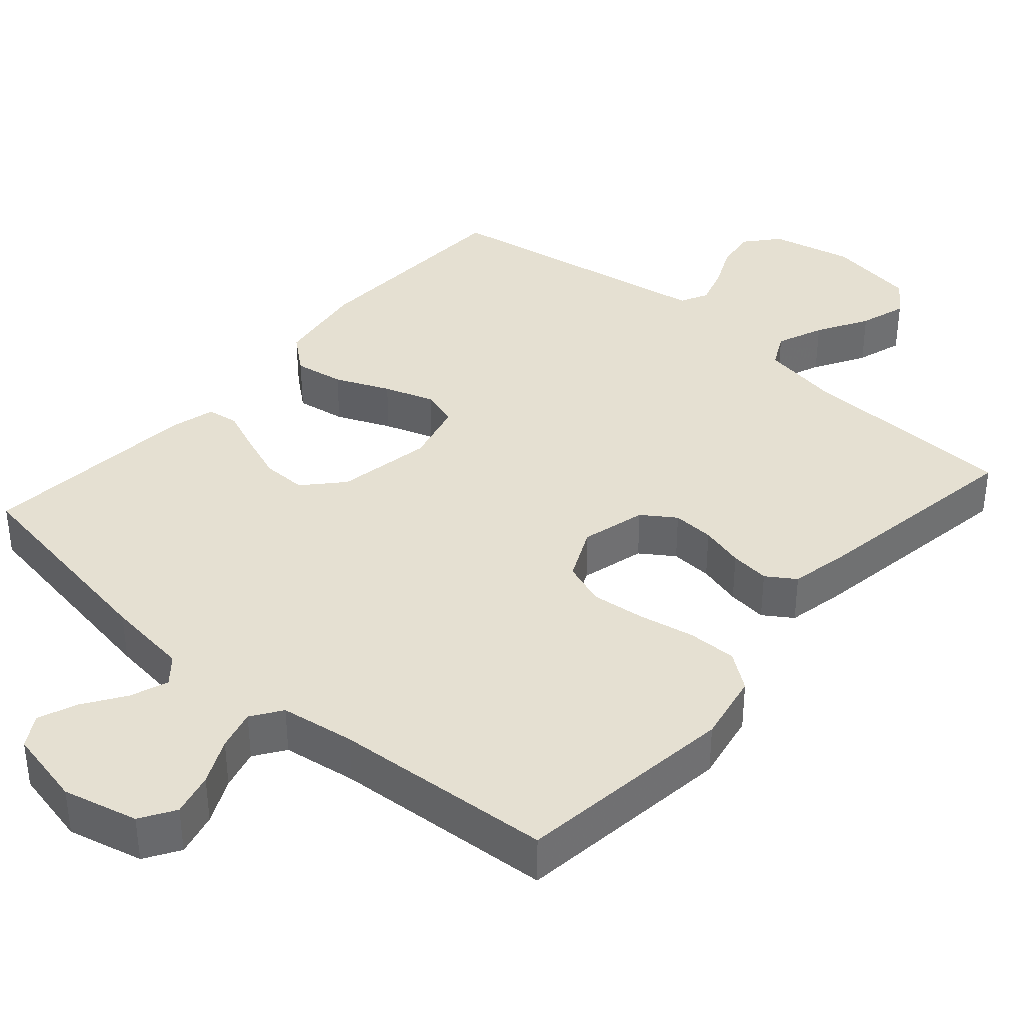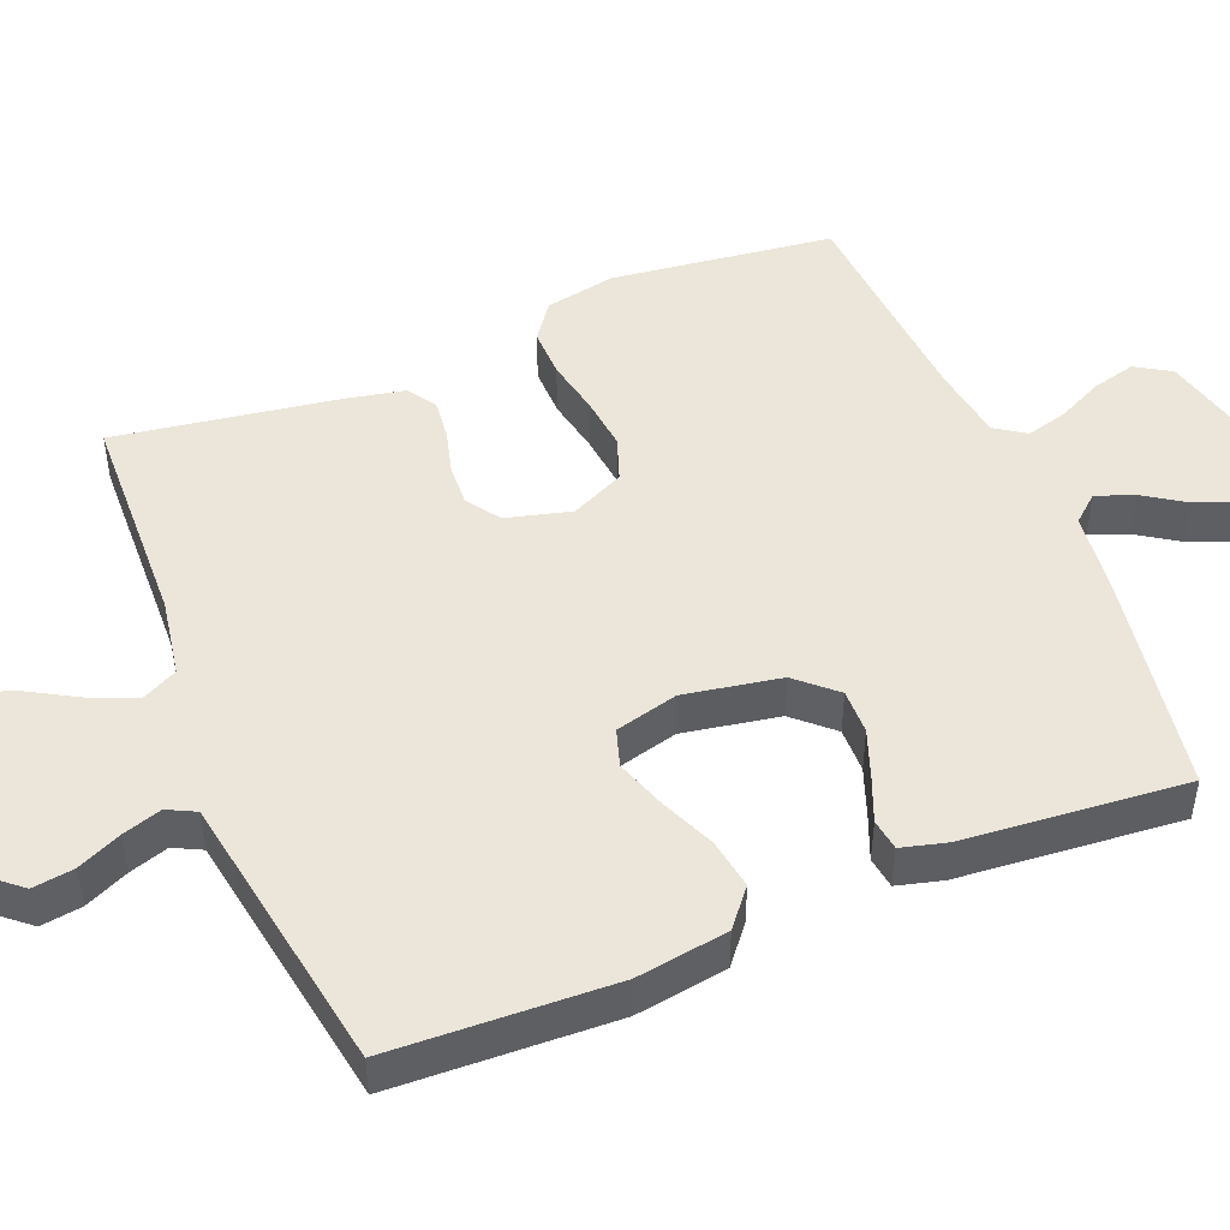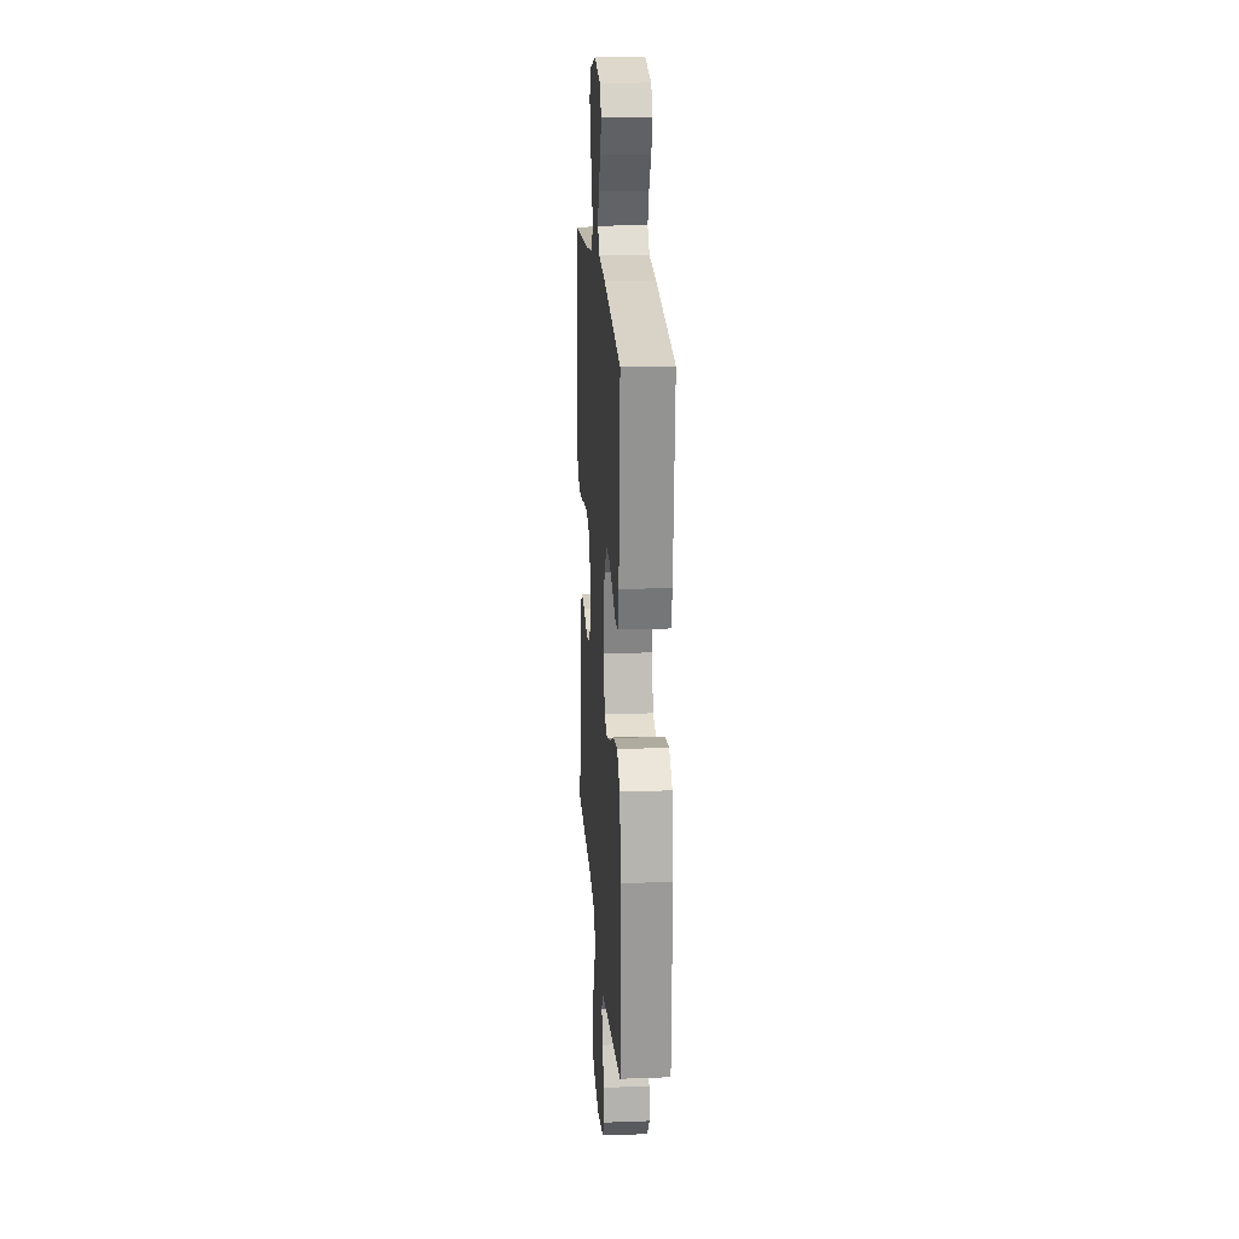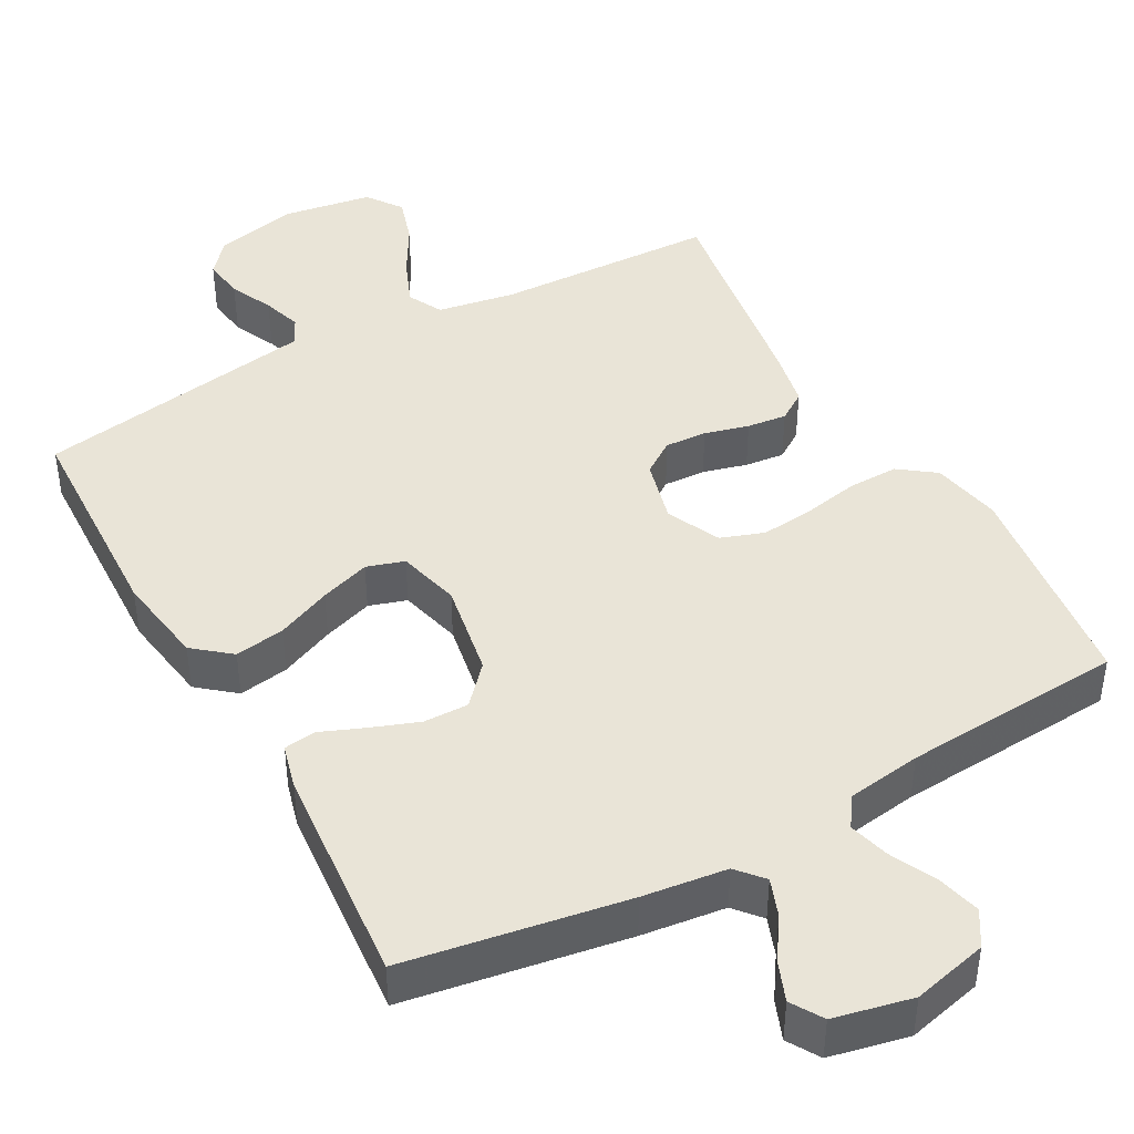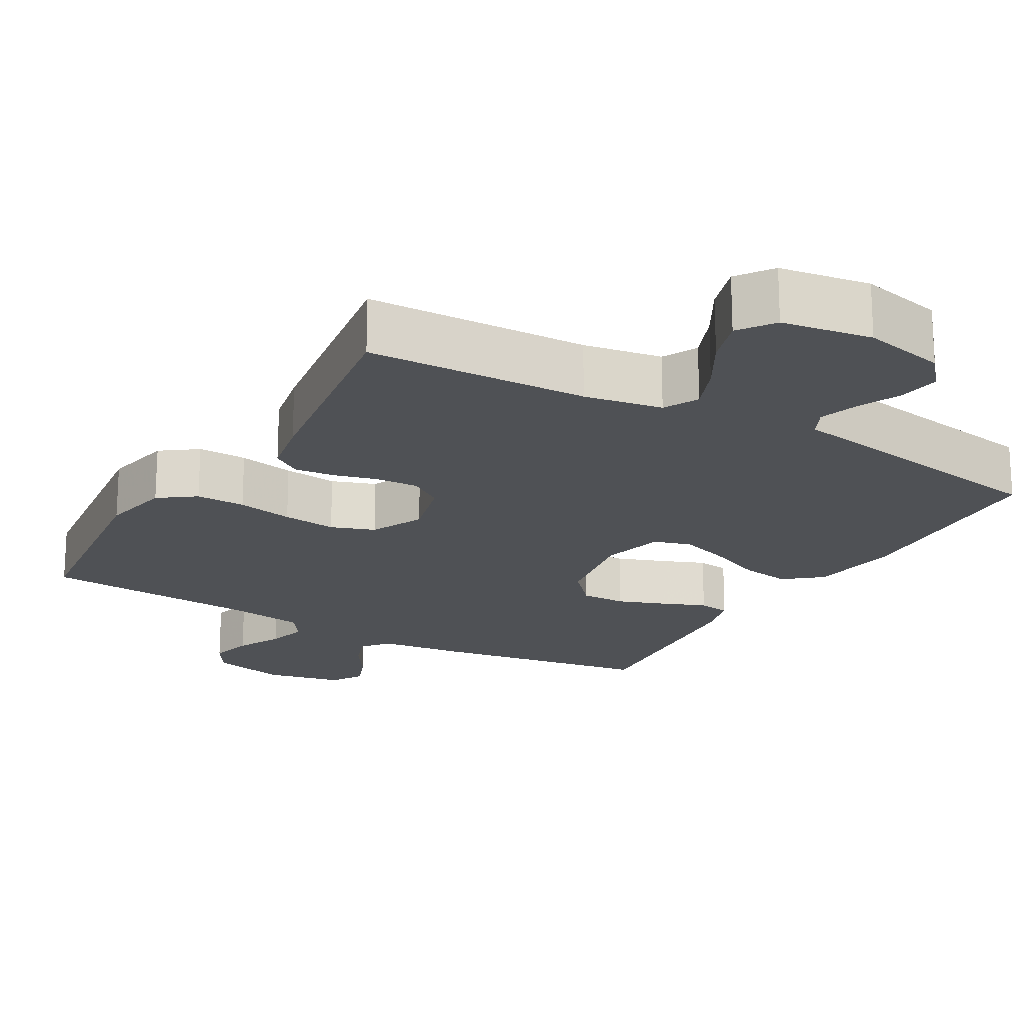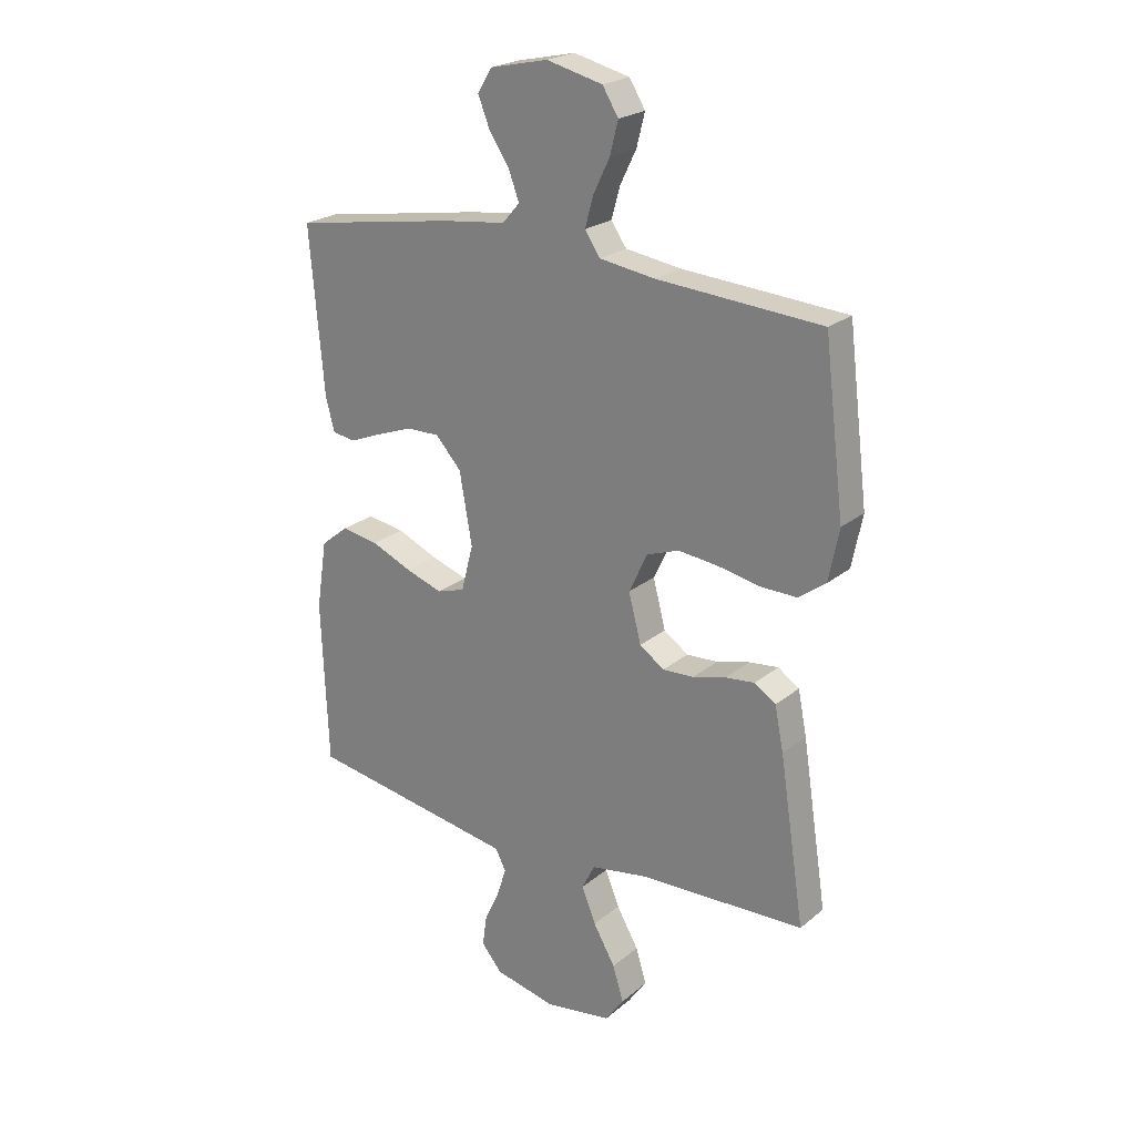
<metadata>
{"format":"obj","ext":"obj","renderer":"f3d","projection":"perspective","resolution":1024,"background":"white","views":[{"elev":37.7,"azim":41.3,"up":"+Y"},{"elev":48.0,"azim":-112.1,"up":"+Y"},{"elev":18.8,"azim":-94.0,"up":"+Z"},{"elev":43.3,"azim":-28.9,"up":"+Y"},{"elev":-19.6,"azim":149.9,"up":"+Y"},{"elev":22.9,"azim":36.2,"up":"+Z"}]}
</metadata>
<code>
v -0.5 0.07 0.5
v -0.2 0.07 0.549
v -0.086 0.07 0.563
v -0.055 0.07 0.599
v -0.074 0.07 0.65
v -0.111 0.07 0.706
v -0.132 0.07 0.759
v -0.106 0.07 0.802
v 0 0.07 0.825
v 0.102 0.07 0.8
v 0.131 0.07 0.753
v 0.116 0.07 0.694
v 0.086 0.07 0.632
v 0.071 0.07 0.577
v 0.099 0.07 0.536
v 0.2 0.07 0.521
v 0.5 0.07 0.5
v 0.537 0.07 0.2
v 0.518 0.07 0.105
v 0.469 0.07 0.069
v 0.402 0.07 0.07
v 0.326 0.07 0.085
v 0.253 0.07 0.093
v 0.194 0.07 0.072
v 0.16 0.07 0
v 0.183 0.07 -0.088
v 0.228 0.07 -0.119
v 0.285 0.07 -0.116
v 0.345 0.07 -0.1
v 0.399 0.07 -0.094
v 0.438 0.07 -0.12
v 0.454 0.07 -0.2
v 0.5 0.07 -0.5
v 0.2 0.07 -0.51
v 0.094 0.07 -0.528
v 0.07 0.07 -0.575
v 0.096 0.07 -0.639
v 0.136 0.07 -0.709
v 0.156 0.07 -0.773
v 0.122 0.07 -0.821
v 0 0.07 -0.84
v -0.112 0.07 -0.815
v -0.15 0.07 -0.77
v -0.142 0.07 -0.714
v -0.115 0.07 -0.655
v -0.098 0.07 -0.602
v -0.117 0.07 -0.564
v -0.2 0.07 -0.55
v -0.5 0.07 -0.5
v -0.512 0.07 -0.2
v -0.493 0.07 -0.076
v -0.443 0.07 -0.035
v -0.375 0.07 -0.046
v -0.301 0.07 -0.078
v -0.233 0.07 -0.101
v -0.182 0.07 -0.085
v -0.16 0.07 0
v -0.183 0.07 0.13
v -0.23 0.07 0.182
v -0.291 0.07 0.181
v -0.356 0.07 0.157
v -0.415 0.07 0.133
v -0.458 0.07 0.139
v -0.474 0.07 0.2
v -0.5 0 0.5
v -0.2 0 0.549
v -0.086 0 0.563
v -0.055 0 0.599
v -0.074 0 0.65
v -0.111 0 0.706
v -0.132 0 0.759
v -0.106 0 0.802
v 0 0 0.825
v 0.102 0 0.8
v 0.131 0 0.753
v 0.116 0 0.694
v 0.086 0 0.632
v 0.071 0 0.577
v 0.099 0 0.536
v 0.2 0 0.521
v 0.5 0 0.5
v 0.537 0 0.2
v 0.518 0 0.105
v 0.469 0 0.069
v 0.402 0 0.07
v 0.326 0 0.085
v 0.253 0 0.093
v 0.194 0 0.072
v 0.16 0 0
v 0.183 0 -0.088
v 0.228 0 -0.119
v 0.285 0 -0.116
v 0.345 0 -0.1
v 0.399 0 -0.094
v 0.438 0 -0.12
v 0.454 0 -0.2
v 0.5 0 -0.5
v 0.2 0 -0.51
v 0.094 0 -0.528
v 0.07 0 -0.575
v 0.096 0 -0.639
v 0.136 0 -0.709
v 0.156 0 -0.773
v 0.122 0 -0.821
v 0 0 -0.84
v -0.112 0 -0.815
v -0.15 0 -0.77
v -0.142 0 -0.714
v -0.115 0 -0.655
v -0.098 0 -0.602
v -0.117 0 -0.564
v -0.2 0 -0.55
v -0.5 0 -0.5
v -0.512 0 -0.2
v -0.493 0 -0.076
v -0.443 0 -0.035
v -0.375 0 -0.046
v -0.301 0 -0.078
v -0.233 0 -0.101
v -0.182 0 -0.085
v -0.16 0 0
v -0.183 0 0.13
v -0.23 0 0.182
v -0.291 0 0.181
v -0.356 0 0.157
v -0.415 0 0.133
v -0.458 0 0.139
v -0.474 0 0.2
f 61 62 63 64
f 60 61 64 1
f 59 60 1 2
f 58 59 2 3
f 57 58 3 4
f 51 52 53 54
f 51 54 55
f 48 49 50 51
f 47 48 51 55
f 46 47 55 56
f 42 43 44 45
f 42 45 46
f 41 42 46
f 37 38 39 40
f 36 37 40 41
f 31 32 33 34
f 31 34 35
f 28 29 30 31
f 27 28 31 35
f 26 27 35 36
f 19 20 21 22
f 19 22 23
f 16 17 18 19
f 15 16 19 23
f 14 15 23 24
f 10 11 12 13
f 10 13 14
f 9 10 14
f 5 6 7 8
f 4 5 8 9
f 57 4 9 14
f 25 26 36 41
f 25 41 46 56
f 25 56 57
f 14 24 25 57
f 128 127 126 125
f 65 128 125 124
f 66 65 124 123
f 67 66 123 122
f 68 67 122 121
f 118 117 116 115
f 119 118 115
f 115 114 113 112
f 119 115 112 111
f 120 119 111 110
f 109 108 107 106
f 110 109 106
f 110 106 105
f 104 103 102 101
f 105 104 101 100
f 98 97 96 95
f 99 98 95
f 95 94 93 92
f 99 95 92 91
f 100 99 91 90
f 86 85 84 83
f 87 86 83
f 83 82 81 80
f 87 83 80 79
f 88 87 79 78
f 77 76 75 74
f 78 77 74
f 78 74 73
f 72 71 70 69
f 73 72 69 68
f 78 73 68 121
f 105 100 90 89
f 120 110 105 89
f 121 120 89
f 121 89 88 78
f 1 65 66 2
f 2 66 67 3
f 3 67 68 4
f 4 68 69 5
f 5 69 70 6
f 6 70 71 7
f 7 71 72 8
f 8 72 73 9
f 9 73 74 10
f 10 74 75 11
f 11 75 76 12
f 12 76 77 13
f 13 77 78 14
f 14 78 79 15
f 15 79 80 16
f 16 80 81 17
f 17 81 82 18
f 18 82 83 19
f 19 83 84 20
f 20 84 85 21
f 21 85 86 22
f 22 86 87 23
f 23 87 88 24
f 24 88 89 25
f 25 89 90 26
f 26 90 91 27
f 27 91 92 28
f 28 92 93 29
f 29 93 94 30
f 30 94 95 31
f 31 95 96 32
f 32 96 97 33
f 33 97 98 34
f 34 98 99 35
f 35 99 100 36
f 36 100 101 37
f 37 101 102 38
f 38 102 103 39
f 39 103 104 40
f 40 104 105 41
f 41 105 106 42
f 42 106 107 43
f 43 107 108 44
f 44 108 109 45
f 45 109 110 46
f 46 110 111 47
f 47 111 112 48
f 48 112 113 49
f 49 113 114 50
f 50 114 115 51
f 51 115 116 52
f 52 116 117 53
f 53 117 118 54
f 54 118 119 55
f 55 119 120 56
f 56 120 121 57
f 57 121 122 58
f 58 122 123 59
f 59 123 124 60
f 60 124 125 61
f 61 125 126 62
f 62 126 127 63
f 63 127 128 64
f 64 128 65 1

</code>
